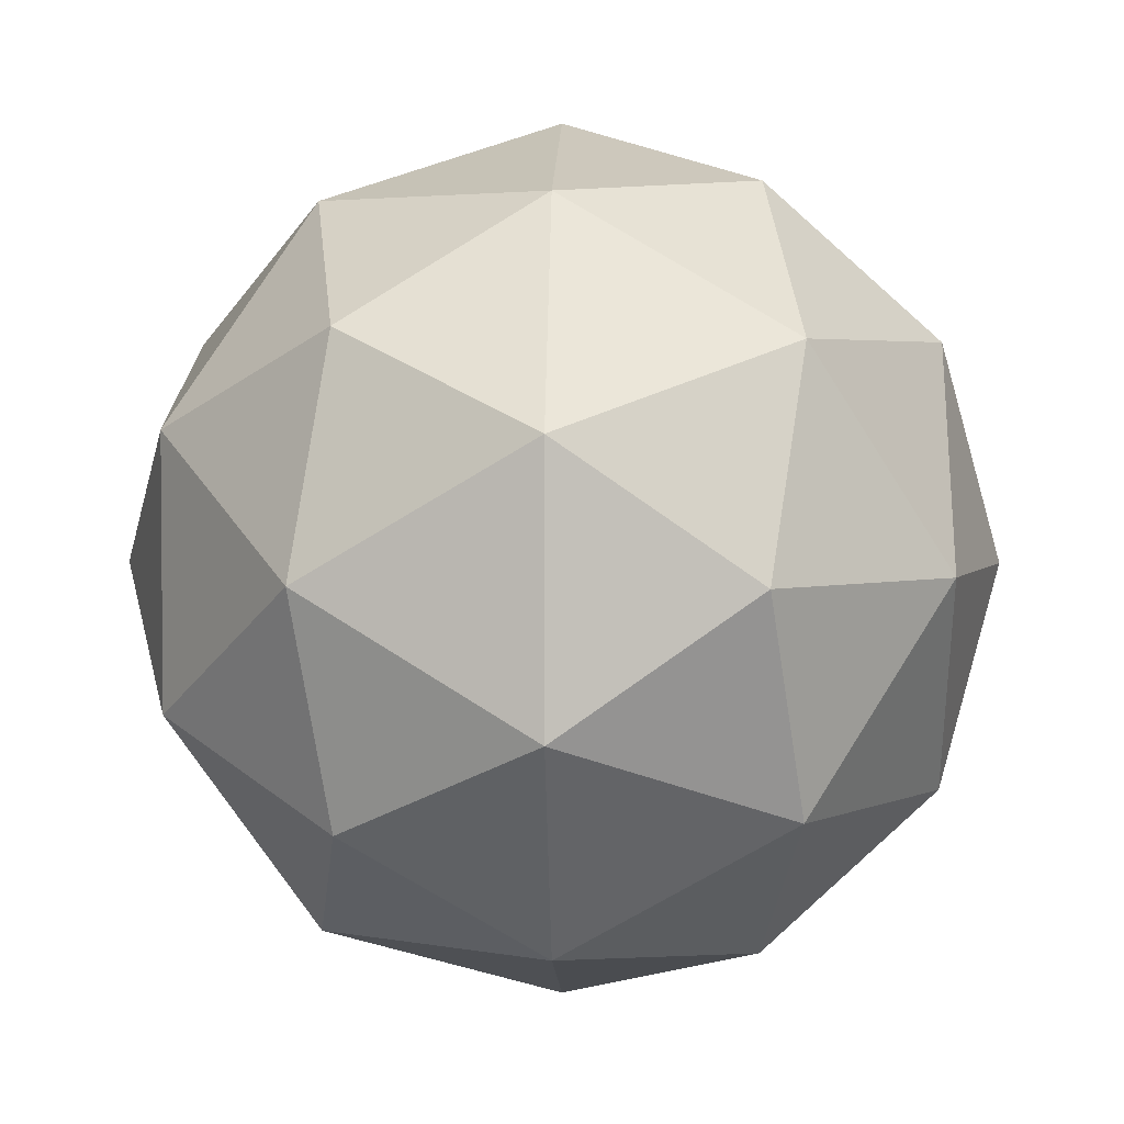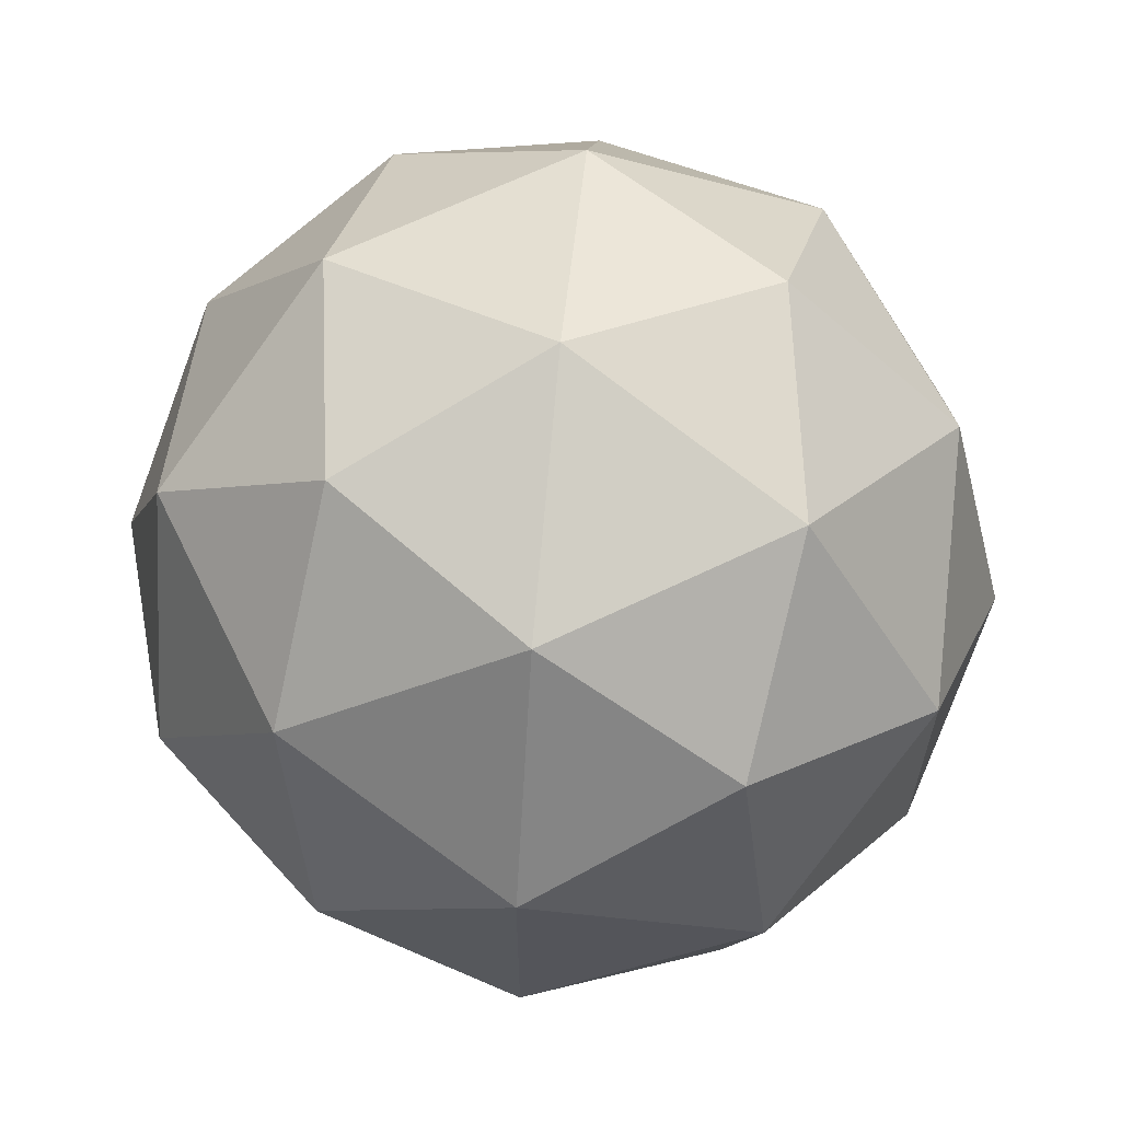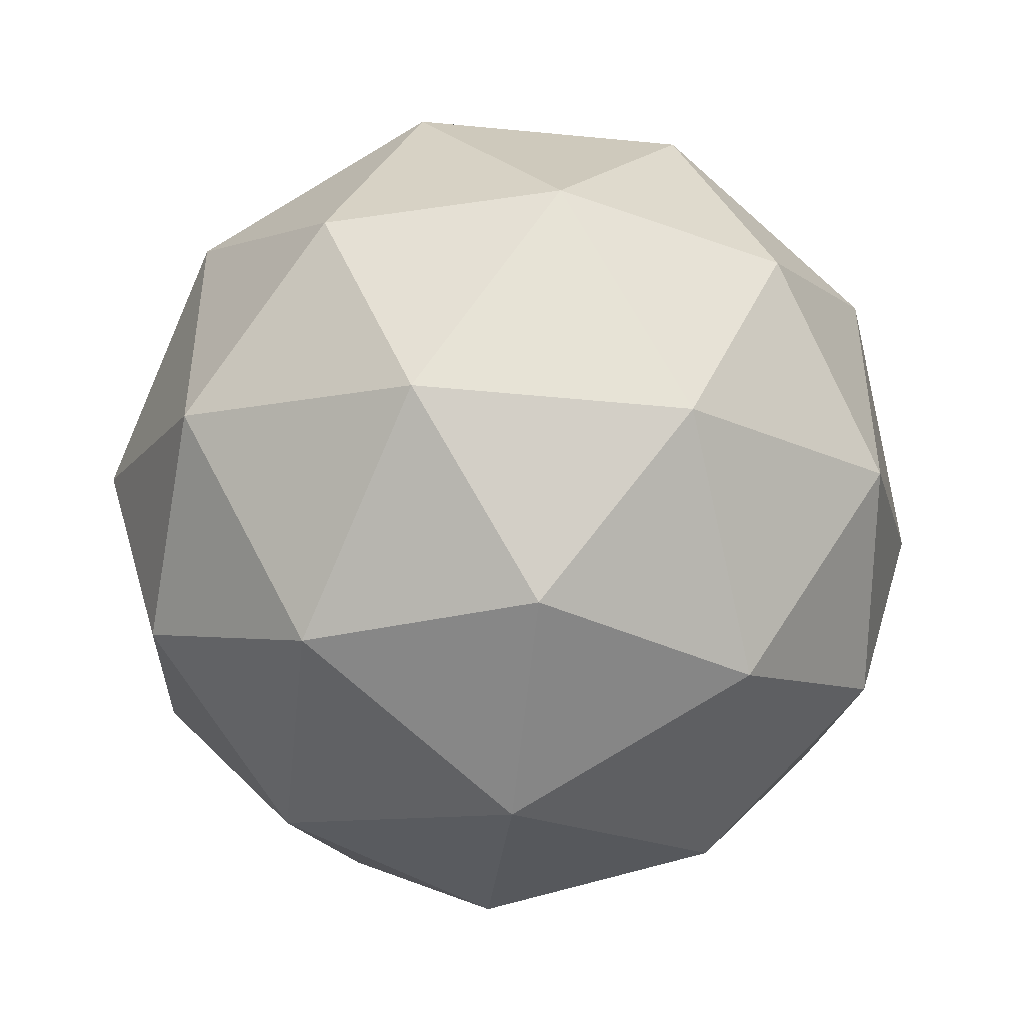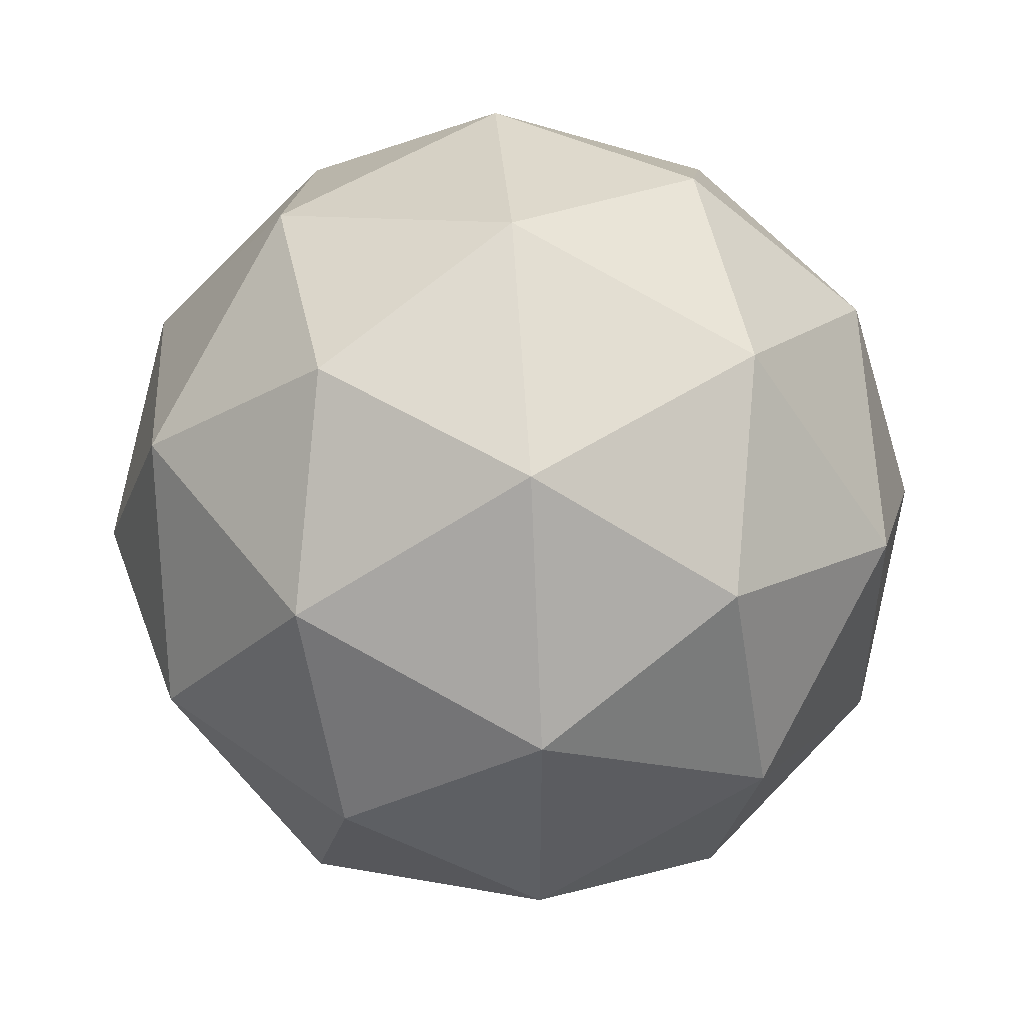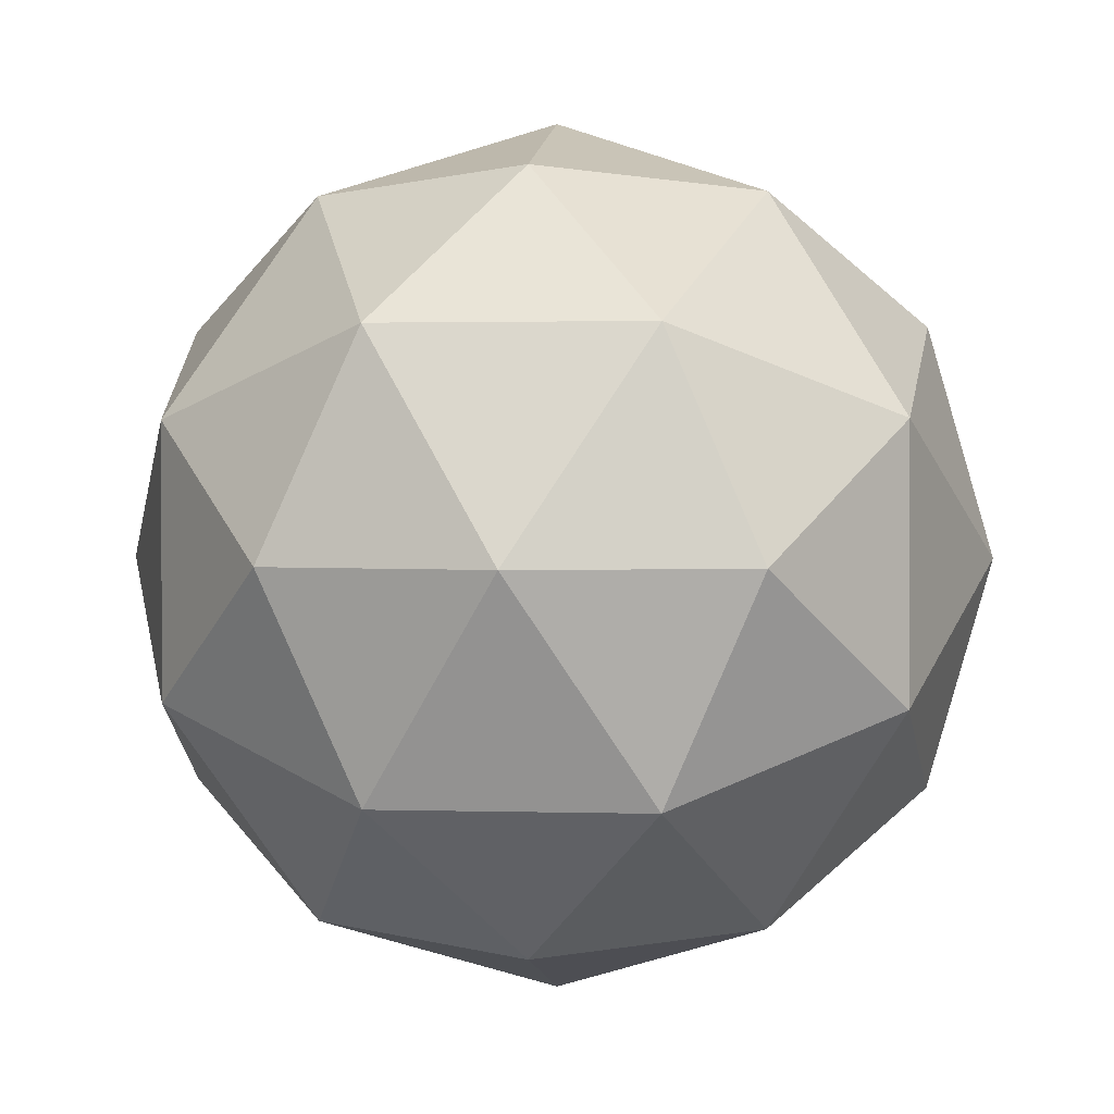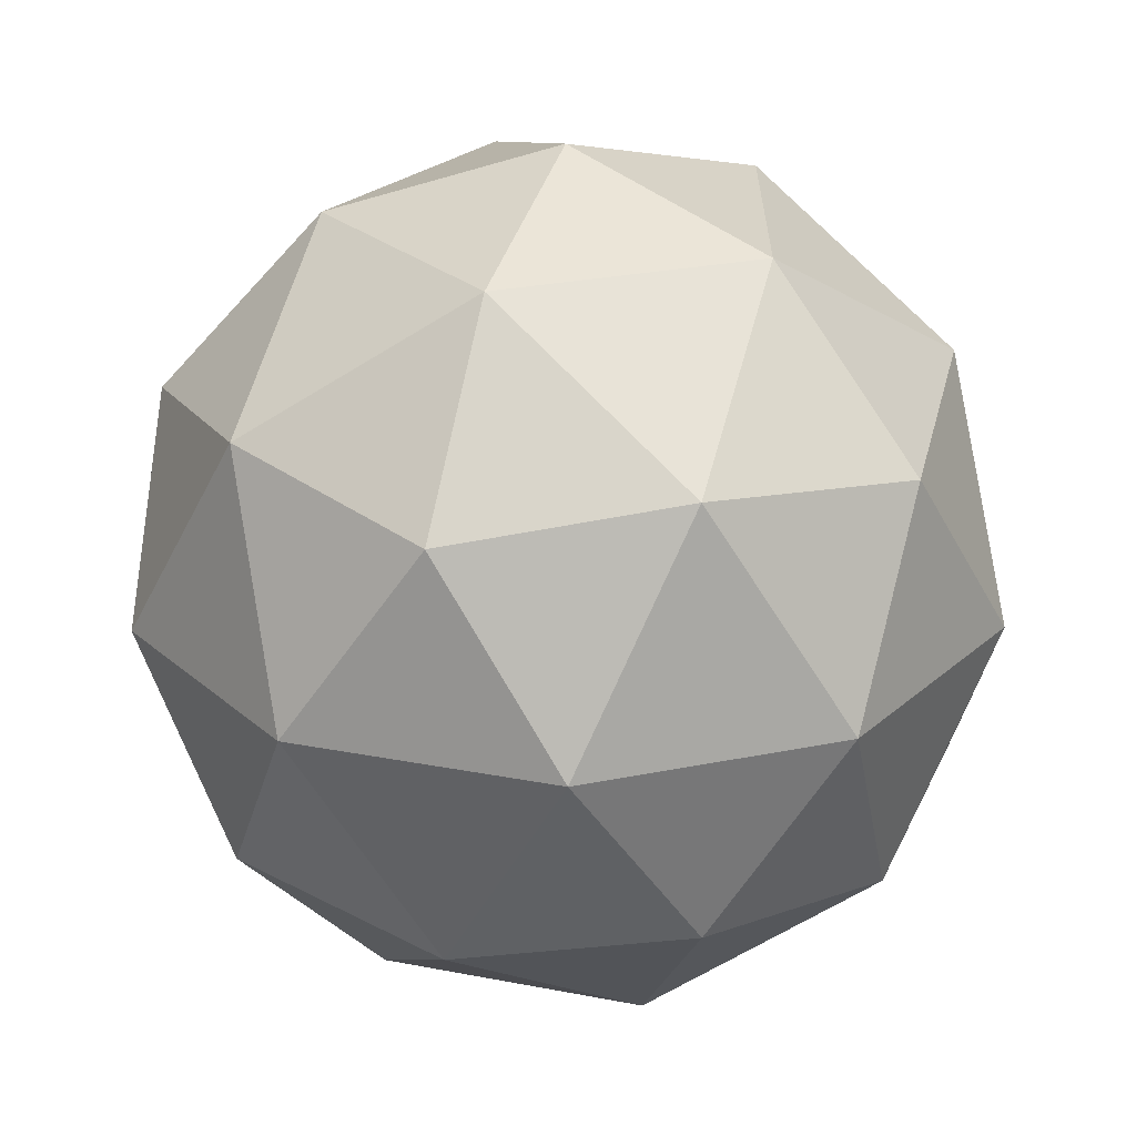
<metadata>
{"format":"obj","ext":"obj","renderer":"f3d","projection":"perspective","resolution":1024,"background":"white","views":[{"elev":3.4,"azim":-146.2,"up":"+Y"},{"elev":64.2,"azim":-116.2,"up":"+Z"},{"elev":-47.2,"azim":-6.3,"up":"+Z"},{"elev":49.7,"azim":54.3,"up":"+Z"},{"elev":1.5,"azim":96.7,"up":"+Y"},{"elev":-64.5,"azim":-148.0,"up":"+Z"}]}
</metadata>
<code>
o laser
g Sphere
v 0.2629 0.4253 0
v 0.4045 0.25 0.1545
v 0.1545 0.4045 0.25
v 0.4253 0 0.2629
v 0.25 0.1545 0.4045
v 0 0.2629 0.4253
v 0 0.5 0
v -0.1545 0.4045 0.25
v -0.2629 0.4253 0
v 0.1545 0.4045 -0.25
v -0.1545 0.4045 -0.25
v 0 0.2629 -0.4253
v 0.4045 0.25 -0.1545
v 0.25 0.1545 -0.4045
v 0.4253 0 -0.2629
v 0.5 0 0
v -0.4045 0.25 0.1545
v -0.25 0.1545 0.4045
v -0.4253 0 0.2629
v 0 0 0.5
v 0.25 -0.1545 0.4045
v 0 -0.2629 0.4253
v 0.4045 -0.25 0.1545
v 0.4045 -0.25 -0.1545
v 0.2629 -0.4253 0
v 0.25 -0.1545 -0.4045
v 0 0 -0.5
v 0 -0.2629 -0.4253
v -0.25 0.1545 -0.4045
v -0.4045 0.25 -0.1545
v -0.4253 0 -0.2629
v -0.2629 -0.4253 0
v -0.4045 -0.25 0.1545
v -0.1545 -0.4045 0.25
v -0.25 -0.1545 0.4045
v 0 -0.5 0
v 0.1545 -0.4045 0.25
v -0.1545 -0.4045 -0.25
v 0.1545 -0.4045 -0.25
v -0.4045 -0.25 -0.1545
v -0.25 -0.1545 -0.4045
v -0.5 0 0
f 3 2 1
f 5 4 2
f 3 5 2
f 6 5 3
f 7 3 1
f 8 6 3
f 7 8 3
f 9 8 7
f 10 7 1
f 11 9 7
f 10 11 7
f 12 11 10
f 13 10 1
f 14 12 10
f 13 14 10
f 15 14 13
f 2 13 1
f 16 15 13
f 2 16 13
f 4 16 2
f 17 8 9
f 18 6 8
f 17 18 8
f 19 18 17
f 20 5 6
f 21 4 5
f 20 21 5
f 22 21 20
f 23 16 4
f 24 15 16
f 23 24 16
f 25 24 23
f 26 14 15
f 27 12 14
f 26 27 14
f 28 27 26
f 29 11 12
f 30 9 11
f 29 30 11
f 31 30 29
f 34 33 32
f 35 19 33
f 34 35 33
f 22 35 34
f 36 34 32
f 37 22 34
f 36 37 34
f 25 37 36
f 38 36 32
f 39 25 36
f 38 39 36
f 28 39 38
f 40 38 32
f 41 28 38
f 40 41 38
f 31 41 40
f 33 40 32
f 42 31 40
f 33 42 40
f 19 42 33
f 20 35 22
f 18 19 35
f 20 18 35
f 6 18 20
f 23 37 25
f 21 22 37
f 23 21 37
f 4 21 23
f 26 39 28
f 24 25 39
f 26 24 39
f 15 24 26
f 29 41 31
f 27 28 41
f 29 27 41
f 12 27 29
f 17 42 19
f 30 31 42
f 17 30 42
f 9 30 17

</code>
